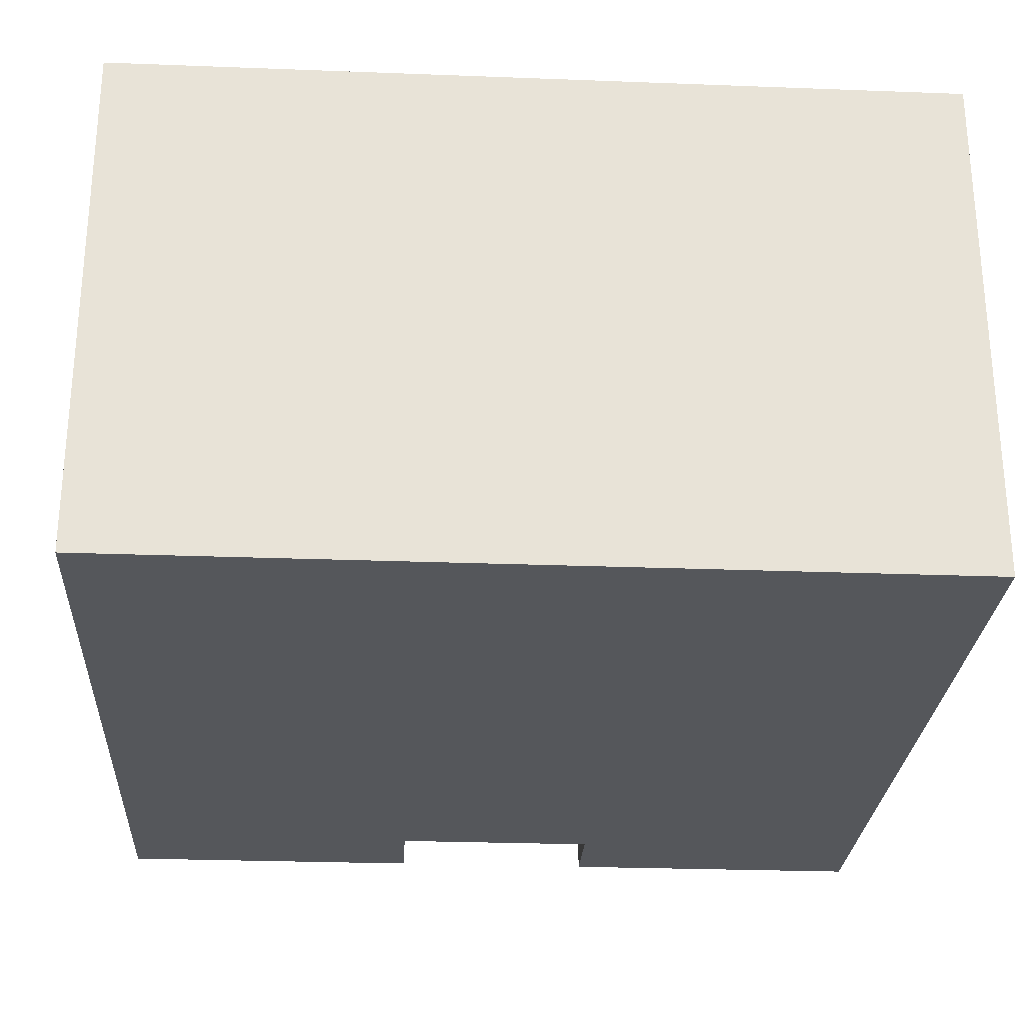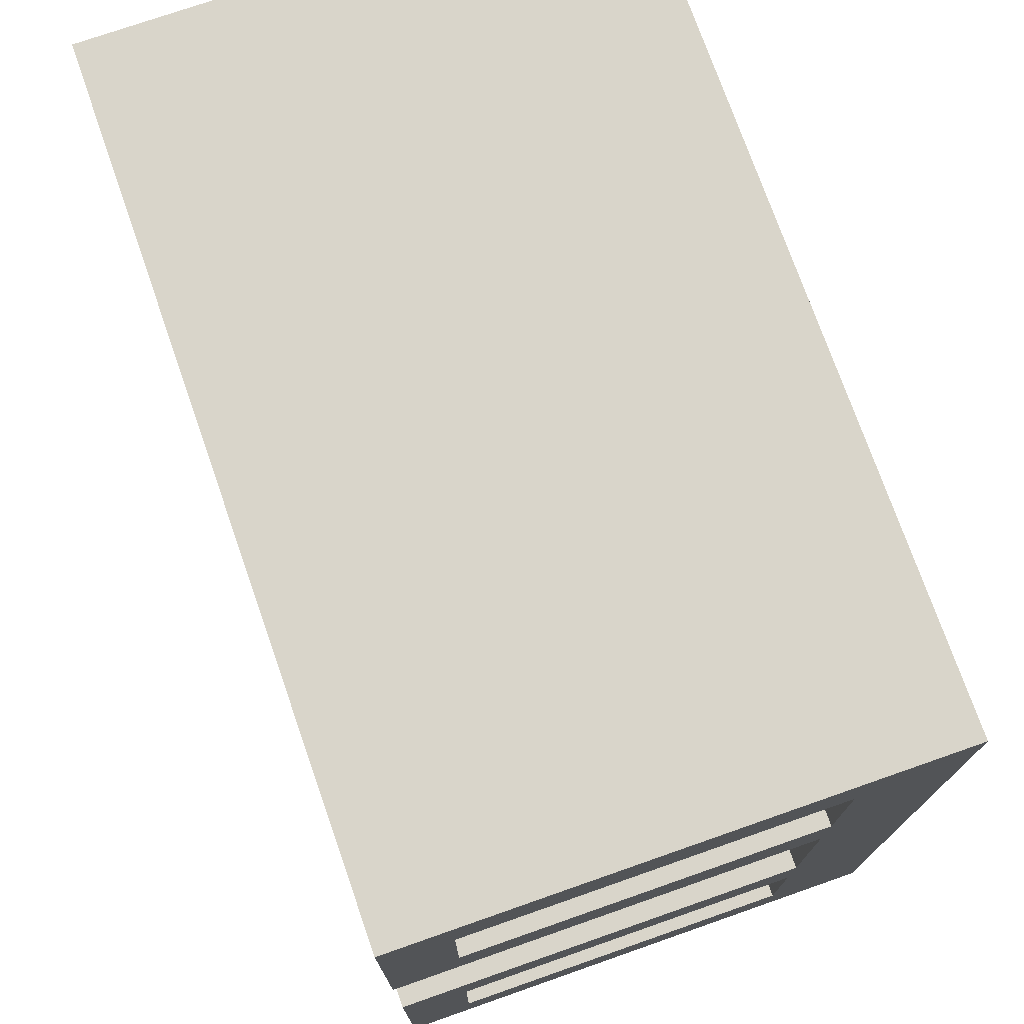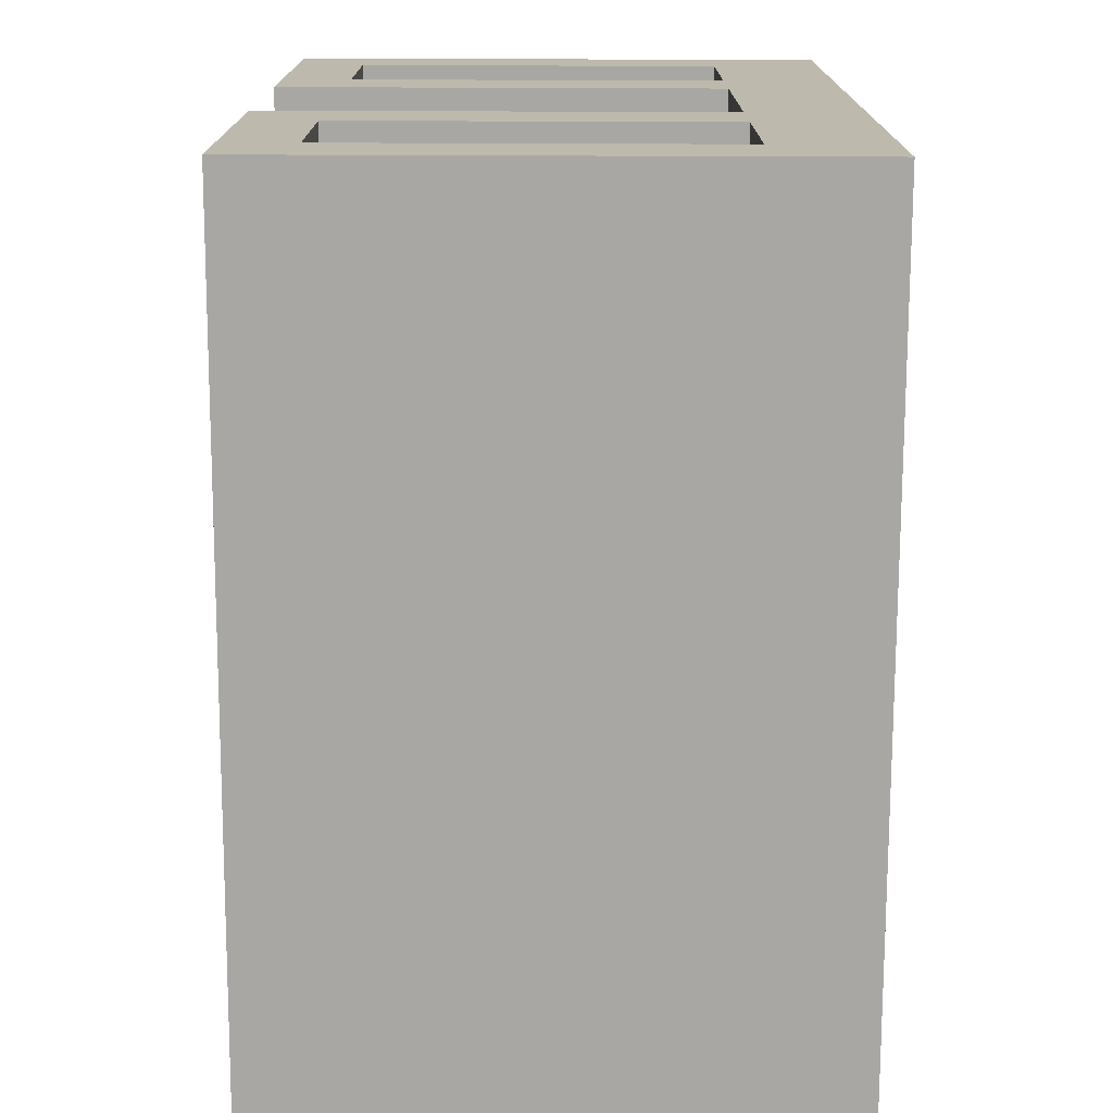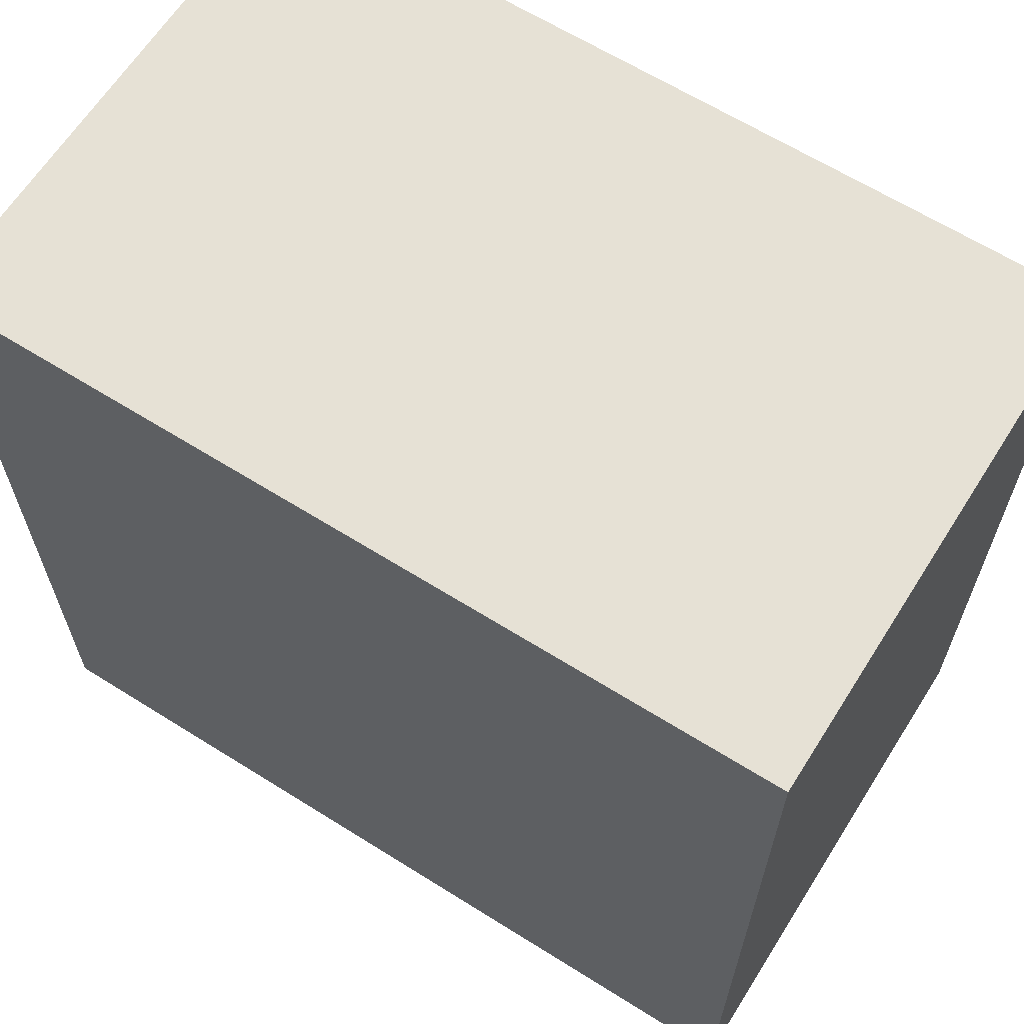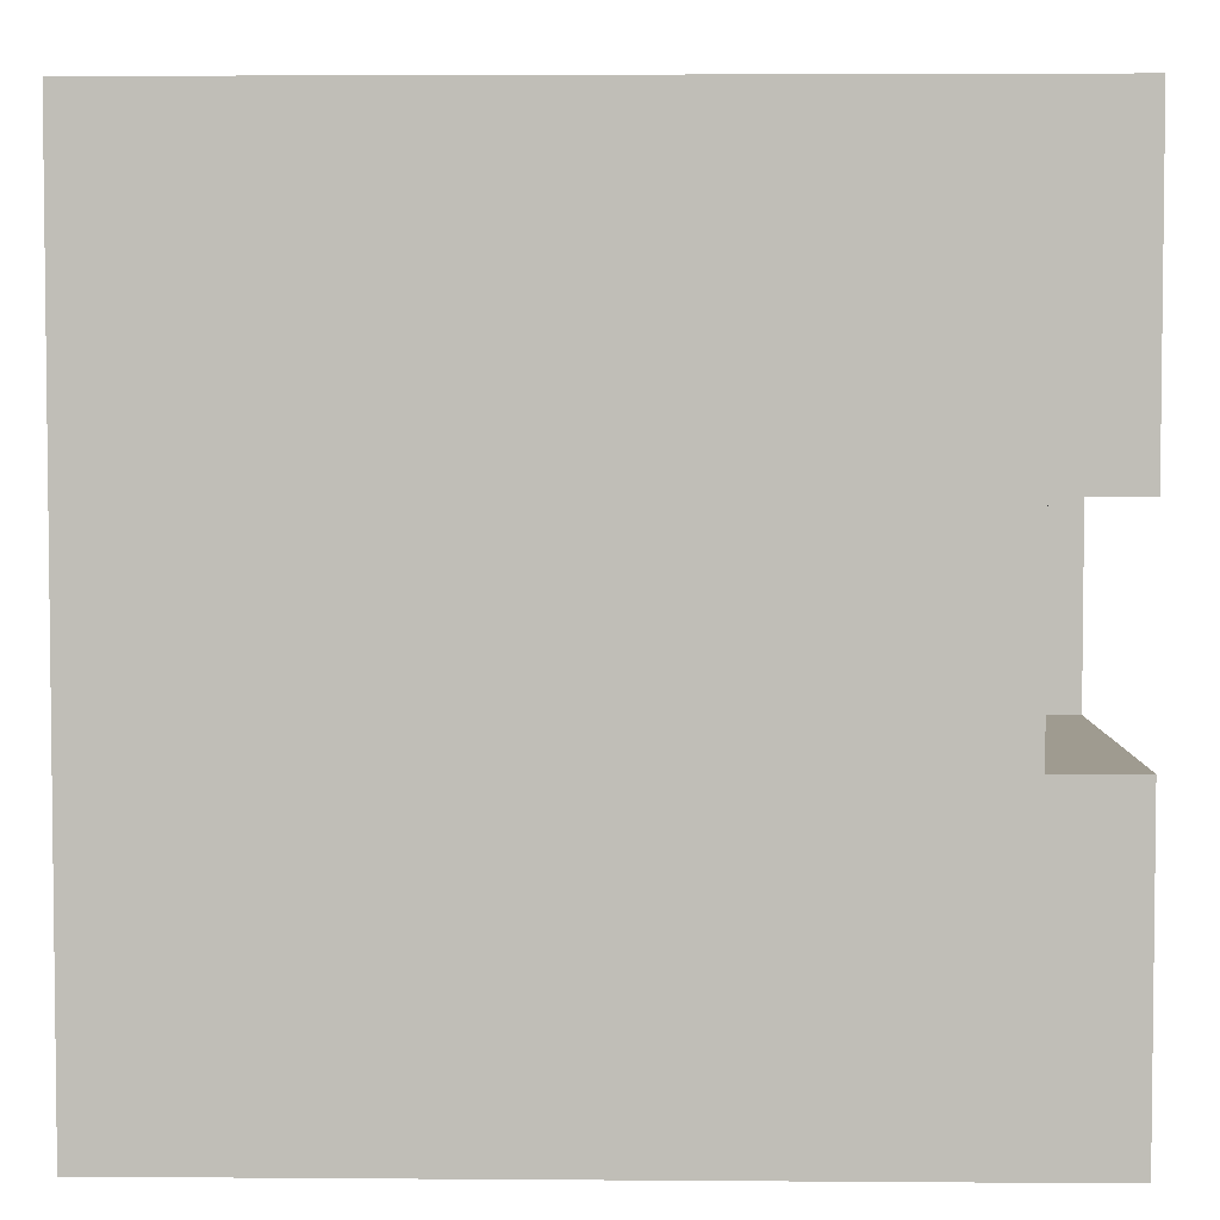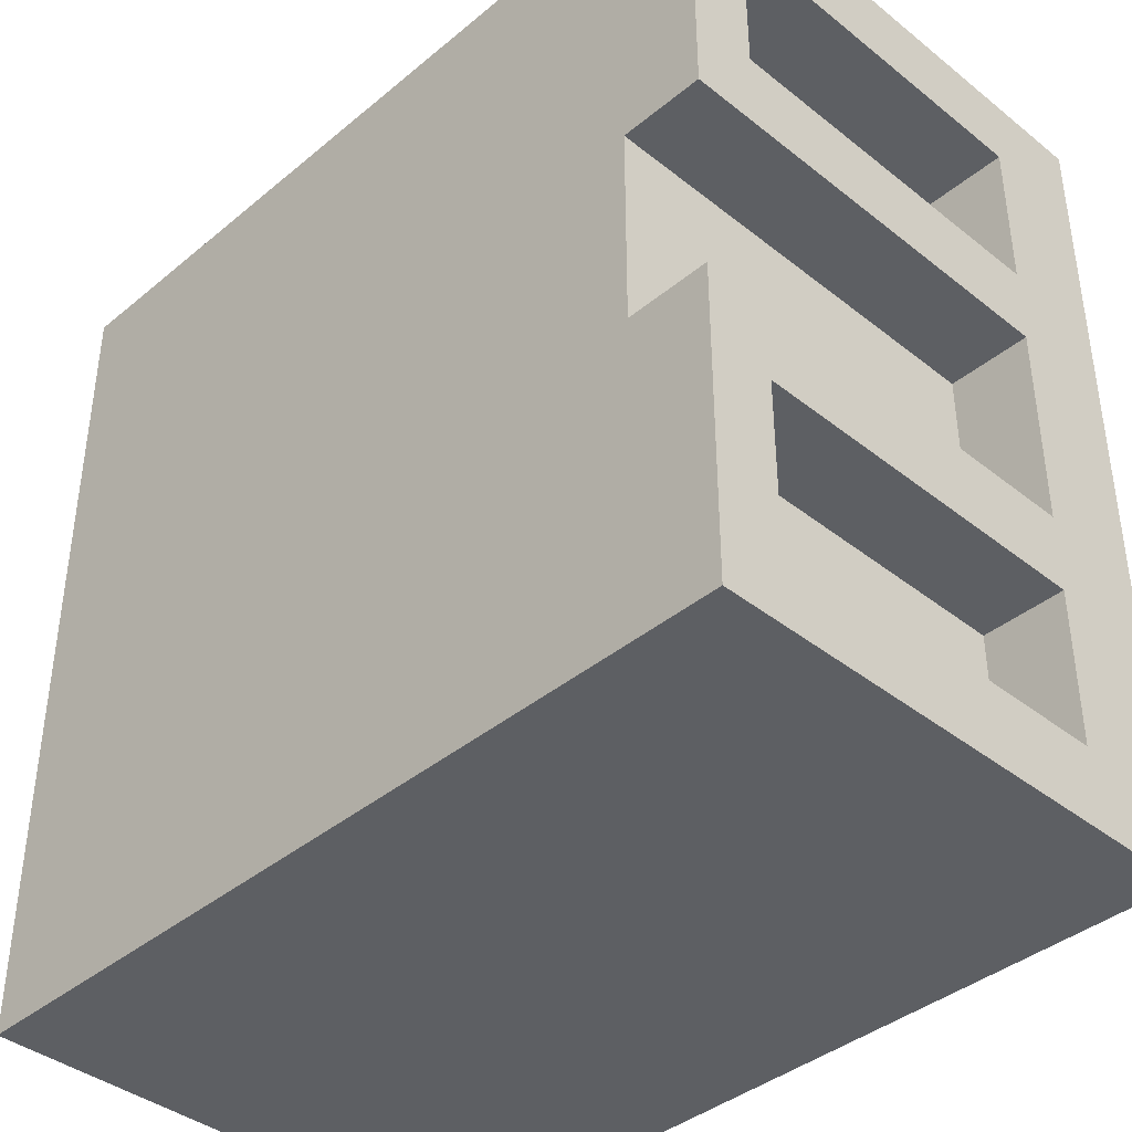
<metadata>
{"format":"obj","ext":"obj","renderer":"f3d","projection":"perspective","resolution":1024,"background":"white","views":[{"elev":-26.7,"azim":-93.4,"up":"+Y"},{"elev":74.5,"azim":70.7,"up":"+Z"},{"elev":-74.8,"azim":89.8,"up":"+Z"},{"elev":64.1,"azim":-147.7,"up":"+Z"},{"elev":4.1,"azim":1.4,"up":"+Z"},{"elev":-39.8,"azim":45.6,"up":"+Z"}]}
</metadata>
<code>
g building_043
v 0 0.5 0.2812
v 0 0.5 0.09375
v -0.1 0.5 0.2812
v -0.1 0.5 0.09375
v 0 0.07812 0.7188
v 0 0.07812 0.9062
v -0.1 0.07812 0.7188
v -0.1 0.07812 0.9062
v -0.1 0.07812 0.2812
v 0 0.07812 0.2812
v -0.1 0 0.625
v 0 0 0.625
v -0.1 0.5 0.625
v 0 0.5 0.625
v 0 0.07812 0.09375
v -0.1 0.07812 0.09375
v 0 0.5 0.9062
v 0 0.5 0.7188
v -0.1 0.5 0.9062
v -0.1 0.5 0.7188
v 0 0.625 0
v 0 0.625 1
v -1 0.625 0
v -1 0.625 1
v 0 0 0.375
v -0.1 0 0.375
v 0 0.5 0.375
v -0.1 0.5 0.375
v 0 0 1
v -1 0 1
v -1 0 0
v 0 0 0
f 3 2 1
f 2 3 4
f 7 6 5
f 6 7 8
f 3 10 9
f 10 3 1
f 13 12 11
f 12 13 14
f 16 10 15
f 10 16 9
f 19 18 17
f 18 19 20
f 18 7 5
f 7 18 20
f 23 22 21
f 22 23 24
f 27 26 25
f 26 27 28
f 2 16 15
f 16 2 4
f 30 12 29
f 12 30 11
f 11 30 26
f 31 26 30
f 32 26 31
f 26 32 25
f 32 15 25
f 15 32 2
f 25 15 10
f 25 10 27
f 21 2 32
f 2 21 22
f 2 22 1
f 1 22 27
f 1 27 10
f 27 22 14
f 14 22 18
f 14 18 12
f 18 22 17
f 17 22 6
f 5 12 18
f 12 5 29
f 29 5 6
f 29 6 22
f 30 23 31
f 23 30 24
f 13 27 14
f 27 13 28
f 23 32 31
f 32 23 21
f 19 6 8
f 6 19 17
f 22 30 29
f 30 22 24
f 19 7 20
f 7 19 8
f 3 16 4
f 16 3 9
f 13 26 28
f 26 13 11

</code>
